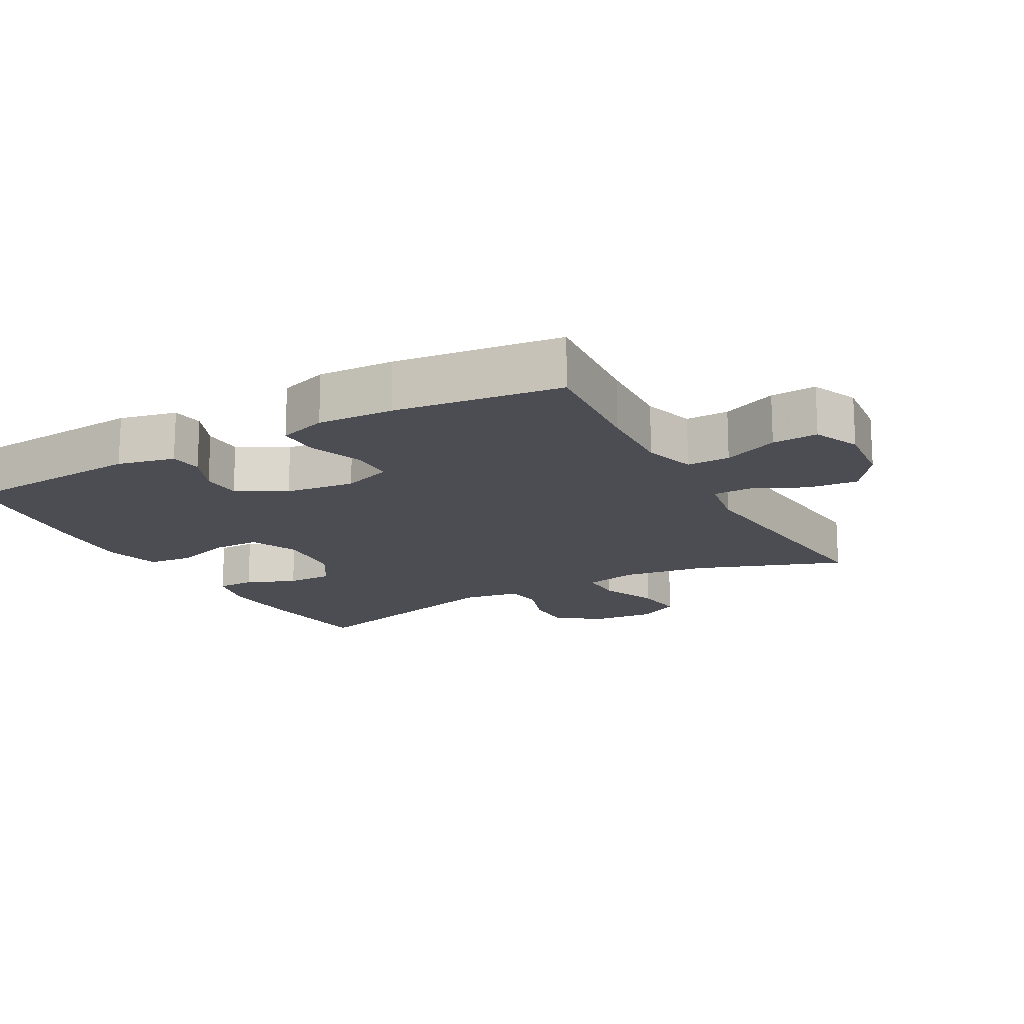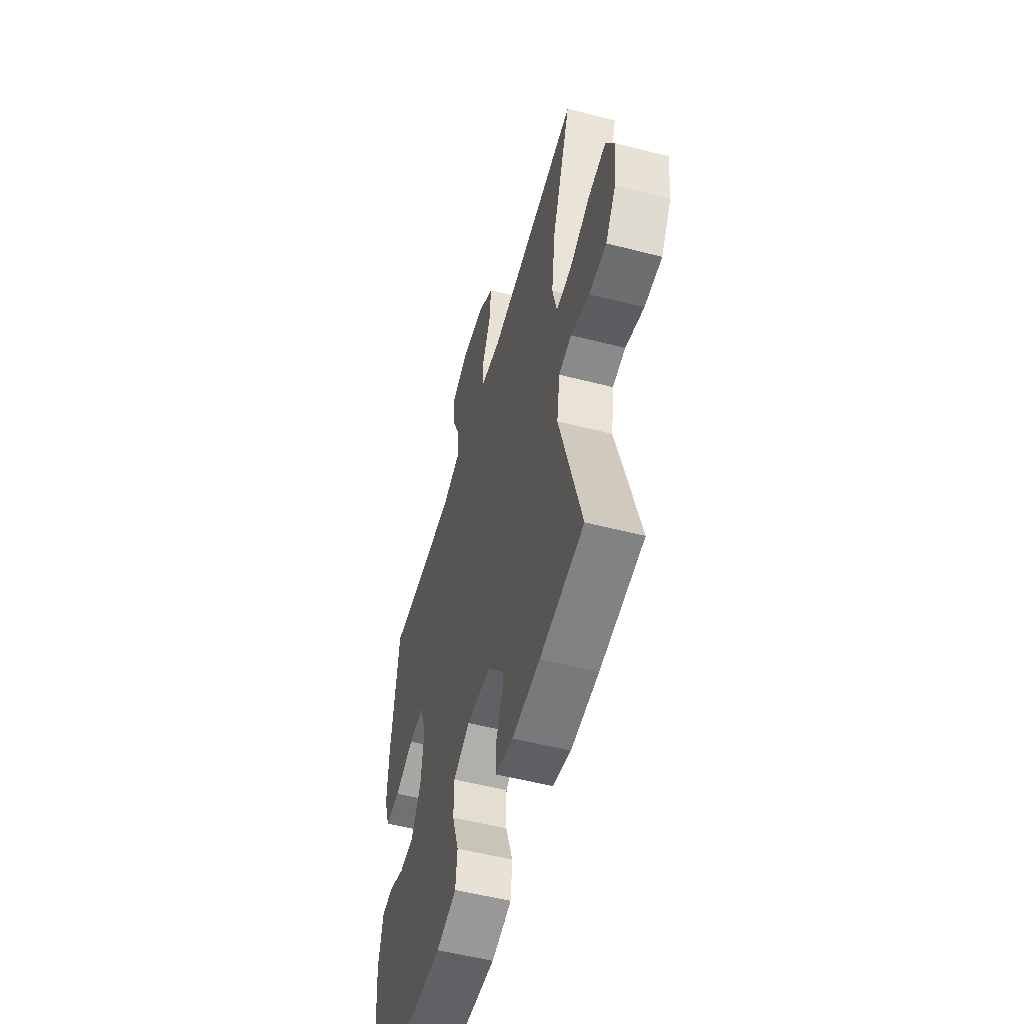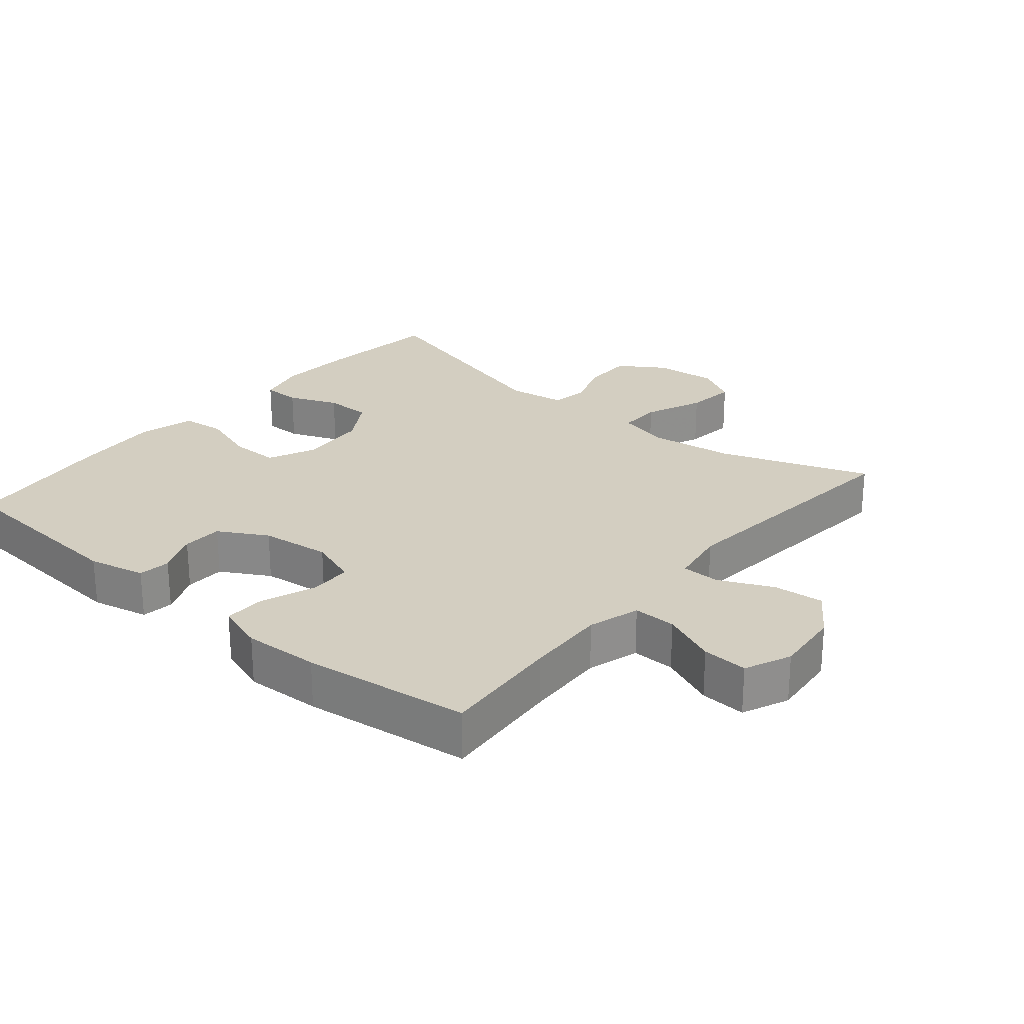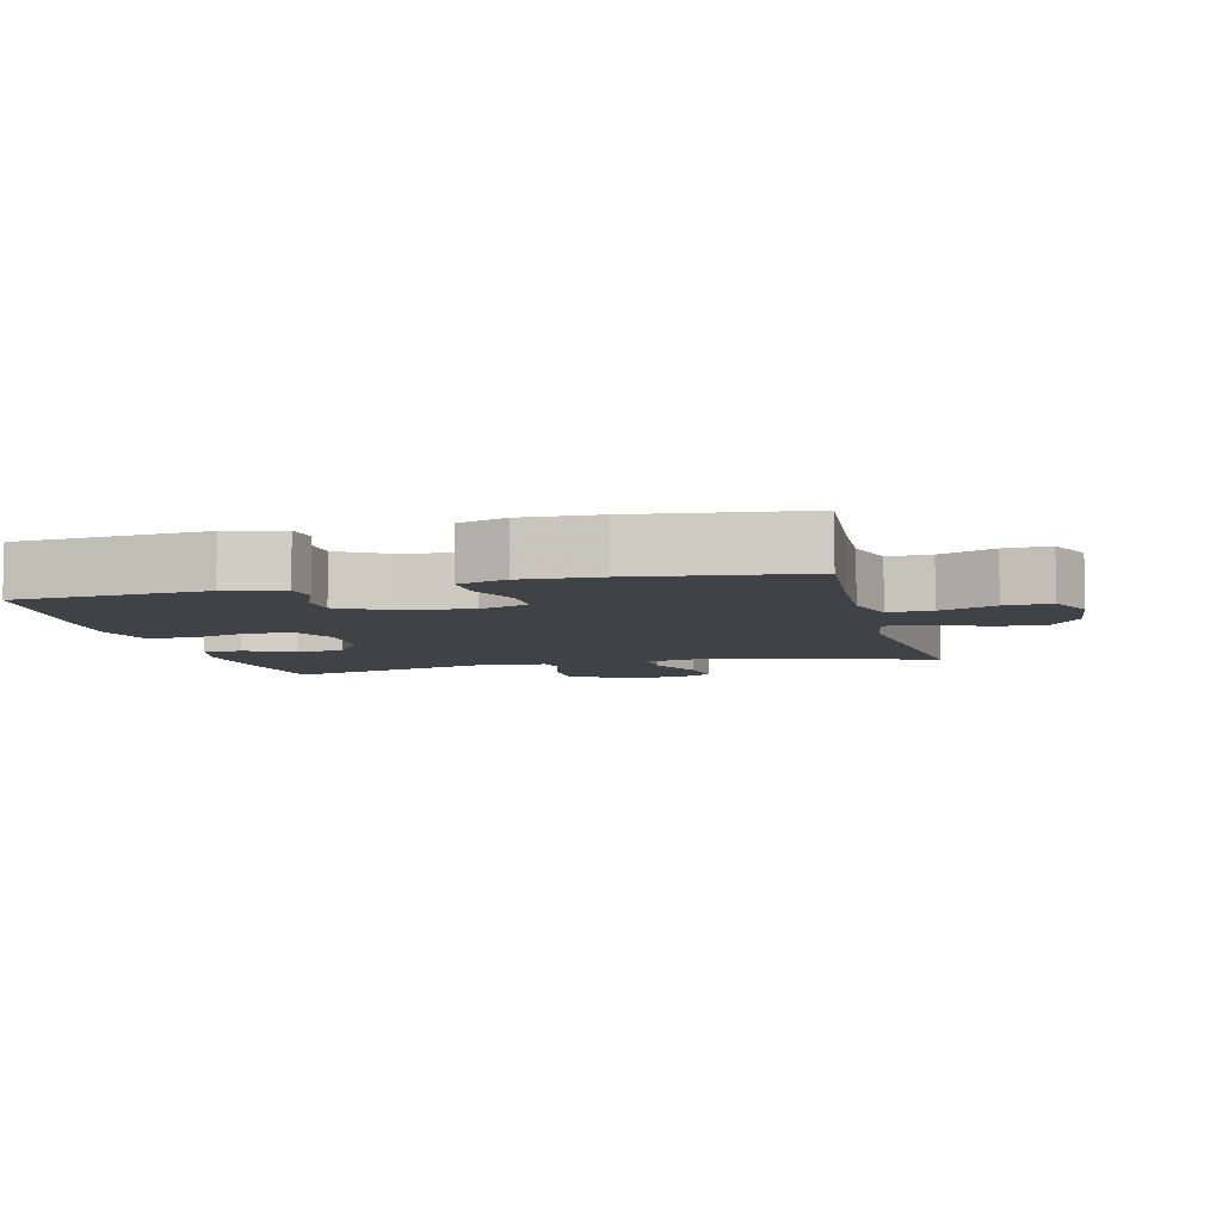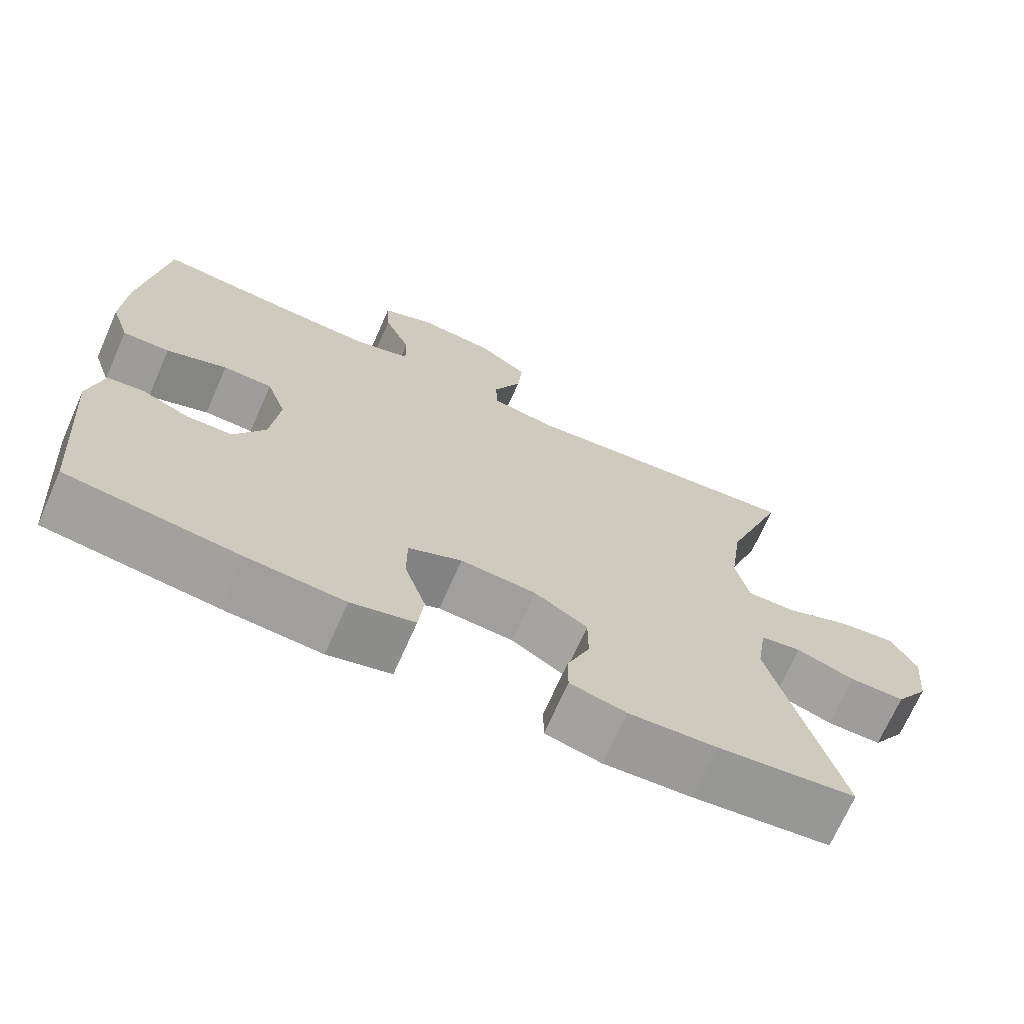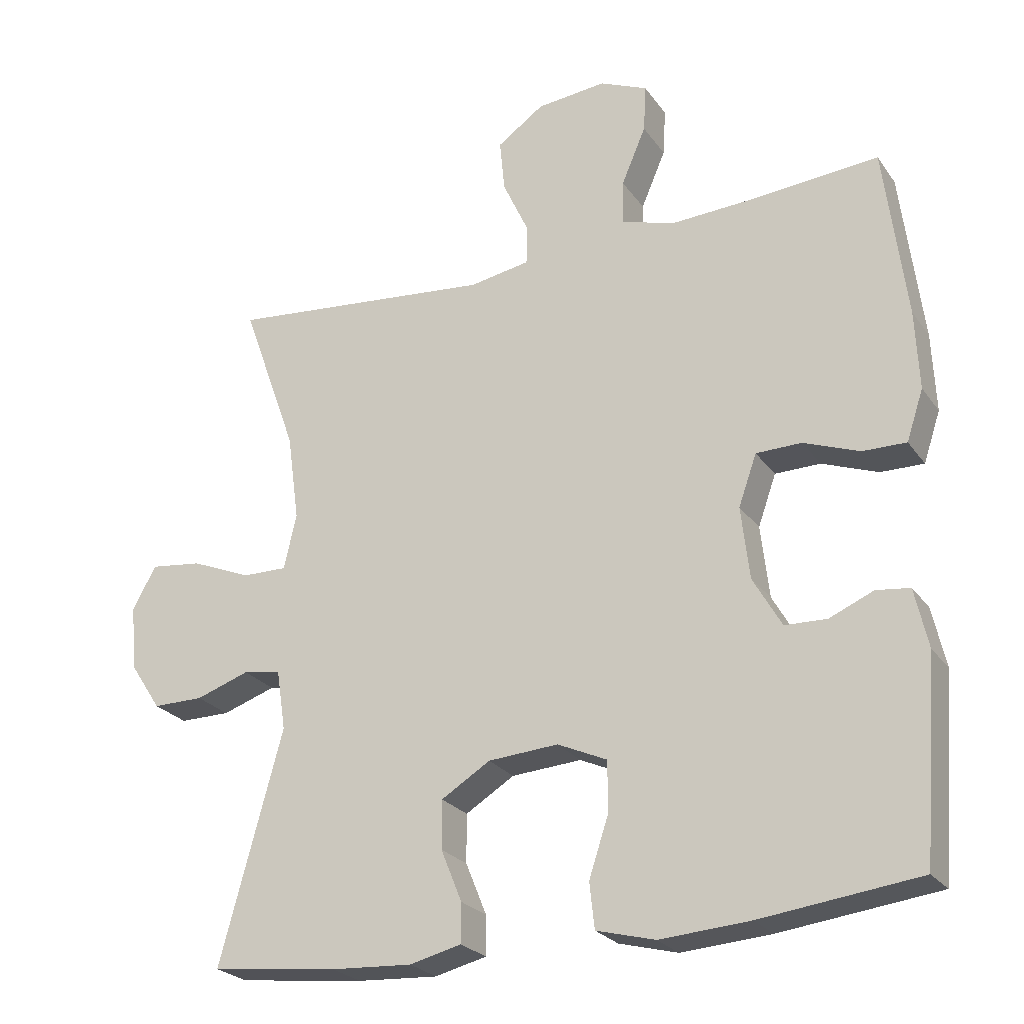
<metadata>
{"format":"obj","ext":"obj","renderer":"f3d","projection":"perspective","resolution":1024,"background":"white","views":[{"elev":-16.4,"azim":-61.2,"up":"+Y"},{"elev":-54.2,"azim":74.7,"up":"+Z"},{"elev":25.3,"azim":-49.9,"up":"+Y"},{"elev":-6.7,"azim":-76.0,"up":"+Y"},{"elev":-70.4,"azim":-23.9,"up":"+Z"},{"elev":-24.7,"azim":-153.2,"up":"+Z"}]}
</metadata>
<code>
v -0.5 0.07 -0.5
v -0.522 0.07 -0.218
v -0.503 0.07 -0.133
v -0.455 0.07 -0.127
v -0.392 0.07 -0.154
v -0.332 0.07 -0.152
v -0.291 0.07 -0.08
v -0.279 0.07 0.024
v -0.305 0.07 0.097
v -0.37 0.07 0.098
v -0.45 0.07 0.068
v -0.512 0.07 0.067
v -0.536 0.07 0.139
v -0.531 0.07 0.252
v -0.5 0.07 0.5
v -0.32 0.07 0.485
v -0.199 0.07 0.479
v -0.122 0.07 0.502
v -0.123 0.07 0.566
v -0.158 0.07 0.648
v -0.162 0.07 0.716
v -0.093 0.07 0.746
v 0.007 0.07 0.736
v 0.074 0.07 0.689
v 0.067 0.07 0.614
v 0.03 0.07 0.534
v 0.031 0.07 0.477
v 0.117 0.07 0.462
v 0.5 0.07 0.5
v 0.42 0.07 0.278
v 0.403 0.07 0.153
v 0.421 0.07 0.074
v 0.485 0.07 0.075
v 0.572 0.07 0.111
v 0.646 0.07 0.12
v 0.68 0.07 0.058
v 0.671 0.07 -0.035
v 0.627 0.07 -0.102
v 0.554 0.07 -0.102
v 0.477 0.07 -0.076
v 0.423 0.07 -0.085
v 0.41 0.07 -0.171
v 0.5 0.07 -0.5
v 0.318 0.07 -0.521
v 0.202 0.07 -0.528
v 0.128 0.07 -0.51
v 0.128 0.07 -0.454
v 0.158 0.07 -0.38
v 0.158 0.07 -0.311
v 0.088 0.07 -0.268
v -0.012 0.07 -0.261
v -0.083 0.07 -0.293
v -0.083 0.07 -0.365
v -0.055 0.07 -0.45
v -0.062 0.07 -0.515
v -0.146 0.07 -0.537
v -0.274 0.07 -0.528
v -0.5 0 -0.5
v -0.522 0 -0.218
v -0.503 0 -0.133
v -0.455 0 -0.127
v -0.392 0 -0.154
v -0.332 0 -0.152
v -0.291 0 -0.08
v -0.279 0 0.024
v -0.305 0 0.097
v -0.37 0 0.098
v -0.45 0 0.068
v -0.512 0 0.067
v -0.536 0 0.139
v -0.531 0 0.252
v -0.5 0 0.5
v -0.32 0 0.485
v -0.199 0 0.479
v -0.122 0 0.502
v -0.123 0 0.566
v -0.158 0 0.648
v -0.162 0 0.716
v -0.093 0 0.746
v 0.007 0 0.736
v 0.074 0 0.689
v 0.067 0 0.614
v 0.03 0 0.534
v 0.031 0 0.477
v 0.117 0 0.462
v 0.5 0 0.5
v 0.42 0 0.278
v 0.403 0 0.153
v 0.421 0 0.074
v 0.485 0 0.075
v 0.572 0 0.111
v 0.646 0 0.12
v 0.68 0 0.058
v 0.671 0 -0.035
v 0.627 0 -0.102
v 0.554 0 -0.102
v 0.477 0 -0.076
v 0.423 0 -0.085
v 0.41 0 -0.171
v 0.5 0 -0.5
v 0.318 0 -0.521
v 0.202 0 -0.528
v 0.128 0 -0.51
v 0.128 0 -0.454
v 0.158 0 -0.38
v 0.158 0 -0.311
v 0.088 0 -0.268
v -0.012 0 -0.261
v -0.083 0 -0.293
v -0.083 0 -0.365
v -0.055 0 -0.45
v -0.062 0 -0.515
v -0.146 0 -0.537
v -0.274 0 -0.528
f 3 4 5
f 2 3 5
f 1 2 5
f 57 1 5
f 56 57 5
f 55 56 5
f 54 55 5
f 53 54 5
f 52 53 5 6
f 51 52 6 7
f 50 51 7 8
f 49 50 8 9
f 46 47 48
f 45 46 48
f 44 45 48
f 43 44 48
f 42 43 48
f 41 42 48 49
f 38 39 40
f 37 38 40
f 36 37 40
f 35 36 40
f 34 35 40
f 33 34 40
f 32 33 40 41
f 41 49 9
f 32 41 9
f 31 32 9
f 28 29 30
f 31 9 10
f 30 31 10
f 28 30 10
f 27 28 10
f 24 25 26
f 23 24 26
f 22 23 26
f 21 22 26
f 20 21 26
f 19 20 26
f 18 19 26 27
f 14 15 16
f 13 14 16
f 12 13 16
f 11 12 16
f 10 11 16
f 10 16 17
f 10 17 18 27
f 62 61 60
f 62 60 59
f 62 59 58
f 62 58 114
f 62 114 113
f 62 113 112
f 62 112 111
f 62 111 110
f 63 62 110 109
f 64 63 109 108
f 65 64 108 107
f 66 65 107 106
f 105 104 103
f 105 103 102
f 105 102 101
f 105 101 100
f 105 100 99
f 106 105 99 98
f 97 96 95
f 97 95 94
f 97 94 93
f 97 93 92
f 97 92 91
f 97 91 90
f 98 97 90 89
f 66 106 98
f 66 98 89
f 66 89 88
f 87 86 85
f 67 66 88
f 67 88 87
f 67 87 85
f 67 85 84
f 83 82 81
f 83 81 80
f 83 80 79
f 83 79 78
f 83 78 77
f 83 77 76
f 84 83 76 75
f 73 72 71
f 73 71 70
f 73 70 69
f 73 69 68
f 73 68 67
f 74 73 67
f 84 75 74 67
f 1 58 59 2
f 2 59 60 3
f 3 60 61 4
f 4 61 62 5
f 5 62 63 6
f 6 63 64 7
f 7 64 65 8
f 8 65 66 9
f 9 66 67 10
f 10 67 68 11
f 11 68 69 12
f 12 69 70 13
f 13 70 71 14
f 14 71 72 15
f 15 72 73 16
f 16 73 74 17
f 17 74 75 18
f 18 75 76 19
f 19 76 77 20
f 20 77 78 21
f 21 78 79 22
f 22 79 80 23
f 23 80 81 24
f 24 81 82 25
f 25 82 83 26
f 26 83 84 27
f 27 84 85 28
f 28 85 86 29
f 29 86 87 30
f 30 87 88 31
f 31 88 89 32
f 32 89 90 33
f 33 90 91 34
f 34 91 92 35
f 35 92 93 36
f 36 93 94 37
f 37 94 95 38
f 38 95 96 39
f 39 96 97 40
f 40 97 98 41
f 41 98 99 42
f 42 99 100 43
f 43 100 101 44
f 44 101 102 45
f 45 102 103 46
f 46 103 104 47
f 47 104 105 48
f 48 105 106 49
f 49 106 107 50
f 50 107 108 51
f 51 108 109 52
f 52 109 110 53
f 53 110 111 54
f 54 111 112 55
f 55 112 113 56
f 56 113 114 57
f 57 114 58 1

</code>
